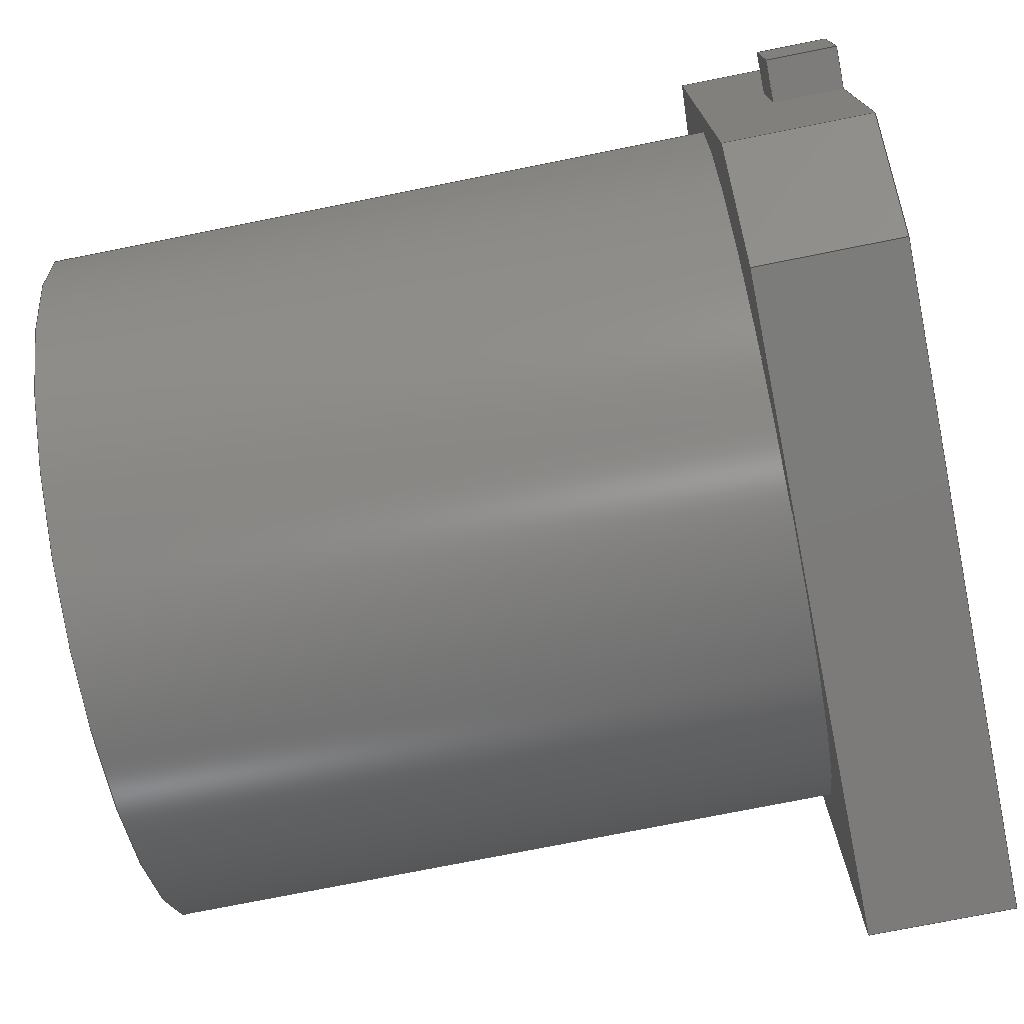
<metadata>
{"format":"step","ext":"step","renderer":"f3d","projection":"perspective","resolution":1024,"background":"white","views":[{"elev":-75.1,"azim":101.3,"up":"+Y"}]}
</metadata>
<code>
ISO-10303-21;
DATA;
#1=APPLICATION_PROTOCOL_DEFINITION('international standard',  'automotive_design',2000,#2);
#2=APPLICATION_CONTEXT(  'core data for automotive mechanical design processes');
#3=SHAPE_DEFINITION_REPRESENTATION(#4,#10);
#4=PRODUCT_DEFINITION_SHAPE('','',#5);
#5=PRODUCT_DEFINITION('design','',#6,#9);
#6=PRODUCT_DEFINITION_FORMATION('','',#7);
#7=PRODUCT('Pad004','Pad004','',(#8));
#8=PRODUCT_CONTEXT('',#2,'mechanical');
#9=PRODUCT_DEFINITION_CONTEXT('part definition',#2,'design');
#10=ADVANCED_BREP_SHAPE_REPRESENTATION('',(#11,#15),#426);
#11=AXIS2_PLACEMENT_3D('',#12,#13,#14);
#12=CARTESIAN_POINT('',(0,0,0));
#13=DIRECTION('',(0,0,1));
#14=DIRECTION('',(1,0,-0));
#15=MANIFOLD_SOLID_BREP('',#16);
#16=CLOSED_SHELL('',(#17,#46,#68,#109,#148,#179,#204,#223,#237,#251,    #263,#275,#284,#300,#317,#331,#343,#352,#360,#368,#387,#407,#417));
#17=ADVANCED_FACE('',(#18),#43,.T.);
#18=FACE_BOUND('',#19,.T.);
#19=EDGE_LOOP('',(#20,#28,#35,#40));
#20=ORIENTED_EDGE('',*,*,#21,.T.);
#21=EDGE_CURVE('',#22,#24,#26,.T.);
#22=VERTEX_POINT('',#23);
#23=CARTESIAN_POINT('',(1.946,2.65,0));
#24=VERTEX_POINT('',#25);
#25=CARTESIAN_POINT('',(1.946,2.65,1));
#26=LINE('',#23,#27);
#27=VECTOR('',#13,1);
#28=ORIENTED_EDGE('',*,*,#29,.T.);
#29=EDGE_CURVE('',#24,#30,#32,.T.);
#30=VERTEX_POINT('',#31);
#31=CARTESIAN_POINT('',(2.65,1.946,1));
#32=LINE('',#25,#33);
#33=VECTOR('',#34,1);
#34=DIRECTION('',(0.7071,-0.7071,0));
#35=ORIENTED_EDGE('',*,*,#36,.F.);
#36=EDGE_CURVE('',#37,#30,#39,.T.);
#37=VERTEX_POINT('',#38);
#38=CARTESIAN_POINT('',(2.65,1.946,0));
#39=LINE('',#38,#27);
#40=ORIENTED_EDGE('',*,*,#41,.F.);
#41=EDGE_CURVE('',#22,#37,#42,.T.);
#42=LINE('',#23,#33);
#43=PLANE('',#44);
#44=AXIS2_PLACEMENT_3D('',#23,#45,#34);
#45=DIRECTION('',(0.7071,0.7071,0));
#46=ADVANCED_FACE('',(#47),#65,.T.);
#47=FACE_BOUND('',#48,.T.);
#48=EDGE_LOOP('',(#49,#56,#61,#62));
#49=ORIENTED_EDGE('',*,*,#50,.T.);
#50=EDGE_CURVE('',#51,#53,#55,.T.);
#51=VERTEX_POINT('',#52);
#52=CARTESIAN_POINT('',(-2.65,2.65,0));
#53=VERTEX_POINT('',#54);
#54=CARTESIAN_POINT('',(-2.65,2.65,1));
#55=LINE('',#52,#27);
#56=ORIENTED_EDGE('',*,*,#57,.T.);
#57=EDGE_CURVE('',#53,#24,#58,.T.);
#58=LINE('',#54,#59);
#59=VECTOR('',#60,1);
#60=DIRECTION('',(1,0,0));
#61=ORIENTED_EDGE('',*,*,#21,.F.);
#62=ORIENTED_EDGE('',*,*,#63,.F.);
#63=EDGE_CURVE('',#51,#22,#64,.T.);
#64=LINE('',#52,#59);
#65=PLANE('',#66);
#66=AXIS2_PLACEMENT_3D('',#52,#67,#60);
#67=DIRECTION('',(0,1,0));
#68=ADVANCED_FACE('',(#69),#107,.T.);
#69=FACE_BOUND('',#70,.T.);
#70=EDGE_LOOP('',(#71,#78,#79,#84,#89,#93,#98,#104));
#71=ORIENTED_EDGE('',*,*,#72,.F.);
#72=EDGE_CURVE('',#37,#73,#75,.T.);
#73=VERTEX_POINT('',#74);
#74=CARTESIAN_POINT('',(2.65,0.325,0));
#75=LINE('',#38,#76);
#76=VECTOR('',#77,1);
#77=DIRECTION('',(0,-1,0));
#78=ORIENTED_EDGE('',*,*,#36,.T.);
#79=ORIENTED_EDGE('',*,*,#80,.T.);
#80=EDGE_CURVE('',#30,#81,#83,.T.);
#81=VERTEX_POINT('',#82);
#82=CARTESIAN_POINT('',(2.65,-1.946,1));
#83=LINE('',#31,#76);
#84=ORIENTED_EDGE('',*,*,#85,.F.);
#85=EDGE_CURVE('',#86,#81,#88,.T.);
#86=VERTEX_POINT('',#87);
#87=CARTESIAN_POINT('',(2.65,-1.946,0));
#88=LINE('',#87,#27);
#89=ORIENTED_EDGE('',*,*,#90,.F.);
#90=EDGE_CURVE('',#91,#86,#75,.T.);
#91=VERTEX_POINT('',#92);
#92=CARTESIAN_POINT('',(2.65,-0.325,0));
#93=ORIENTED_EDGE('',*,*,#94,.T.);
#94=EDGE_CURVE('',#91,#95,#97,.T.);
#95=VERTEX_POINT('',#96);
#96=CARTESIAN_POINT('',(2.65,-0.325,0.5));
#97=LINE('',#92,#27);
#98=ORIENTED_EDGE('',*,*,#99,.T.);
#99=EDGE_CURVE('',#95,#100,#102,.T.);
#100=VERTEX_POINT('',#101);
#101=CARTESIAN_POINT('',(2.65,0.325,0.5));
#102=LINE('',#96,#103);
#103=VECTOR('',#67,1);
#104=ORIENTED_EDGE('',*,*,#105,.F.);
#105=EDGE_CURVE('',#73,#100,#106,.T.);
#106=LINE('',#74,#27);
#107=PLANE('',#108);
#108=AXIS2_PLACEMENT_3D('',#38,#60,#77);
#109=ADVANCED_FACE('',(#110),#145,.F.);
#110=FACE_BOUND('',#111,.T.);
#111=EDGE_LOOP('',(#112,#113,#114,#117,#118,#125,#132,#137,#142,#144)  );
#112=ORIENTED_EDGE('',*,*,#41,.T.);
#113=ORIENTED_EDGE('',*,*,#72,.T.);
#114=ORIENTED_EDGE('',*,*,#115,.F.);
#115=EDGE_CURVE('',#91,#73,#116,.T.);
#116=LINE('',#92,#103);
#117=ORIENTED_EDGE('',*,*,#90,.T.);
#118=ORIENTED_EDGE('',*,*,#119,.T.);
#119=EDGE_CURVE('',#86,#120,#122,.T.);
#120=VERTEX_POINT('',#121);
#121=CARTESIAN_POINT('',(1.946,-2.65,0));
#122=LINE('',#87,#123);
#123=VECTOR('',#124,1);
#124=DIRECTION('',(-0.7071,-0.7071,0));
#125=ORIENTED_EDGE('',*,*,#126,.T.);
#126=EDGE_CURVE('',#120,#127,#129,.T.);
#127=VERTEX_POINT('',#128);
#128=CARTESIAN_POINT('',(-2.65,-2.65,0));
#129=LINE('',#121,#130);
#130=VECTOR('',#131,1);
#131=DIRECTION('',(-1,0,0));
#132=ORIENTED_EDGE('',*,*,#133,.T.);
#133=EDGE_CURVE('',#127,#134,#136,.T.);
#134=VERTEX_POINT('',#135);
#135=CARTESIAN_POINT('',(-2.65,-0.325,0));
#136=LINE('',#128,#103);
#137=ORIENTED_EDGE('',*,*,#138,.T.);
#138=EDGE_CURVE('',#134,#139,#141,.T.);
#139=VERTEX_POINT('',#140);
#140=CARTESIAN_POINT('',(-2.65,0.325,0));
#141=LINE('',#135,#103);
#142=ORIENTED_EDGE('',*,*,#143,.T.);
#143=EDGE_CURVE('',#139,#51,#136,.T.);
#144=ORIENTED_EDGE('',*,*,#63,.T.);
#145=PLANE('',#146);
#146=AXIS2_PLACEMENT_3D('',#147,#13,#60);
#147=CARTESIAN_POINT('',(-0.1173,-8.718e-17,0));
#148=ADVANCED_FACE('',(#149,#167),#176,.T.);
#149=FACE_BOUND('',#150,.T.);
#150=EDGE_LOOP('',(#151,#152,#153,#158,#163,#166));
#151=ORIENTED_EDGE('',*,*,#29,.F.);
#152=ORIENTED_EDGE('',*,*,#57,.F.);
#153=ORIENTED_EDGE('',*,*,#154,.F.);
#154=EDGE_CURVE('',#155,#53,#157,.T.);
#155=VERTEX_POINT('',#156);
#156=CARTESIAN_POINT('',(-2.65,-2.65,1));
#157=LINE('',#156,#103);
#158=ORIENTED_EDGE('',*,*,#159,.F.);
#159=EDGE_CURVE('',#160,#155,#162,.T.);
#160=VERTEX_POINT('',#161);
#161=CARTESIAN_POINT('',(1.946,-2.65,1));
#162=LINE('',#161,#130);
#163=ORIENTED_EDGE('',*,*,#164,.F.);
#164=EDGE_CURVE('',#81,#160,#165,.T.);
#165=LINE('',#82,#123);
#166=ORIENTED_EDGE('',*,*,#80,.F.);
#167=FACE_BOUND('',#168,.T.);
#168=EDGE_LOOP('',(#169));
#169=ORIENTED_EDGE('',*,*,#170,.F.);
#170=EDGE_CURVE('',#171,#171,#173,.T.);
#171=VERTEX_POINT('',#172);
#172=CARTESIAN_POINT('',(2.5,0,1));
#173=CIRCLE('',#174,2.5);
#174=AXIS2_PLACEMENT_3D('',#175,#13,#60);
#175=CARTESIAN_POINT('',(0,0,1));
#176=PLANE('',#177);
#177=AXIS2_PLACEMENT_3D('',#178,#13,#60);
#178=CARTESIAN_POINT('',(-0.1173,-8.718e-17,1));
#179=ADVANCED_FACE('',(#180),#202,.T.);
#180=FACE_BOUND('',#181,.T.);
#181=EDGE_LOOP('',(#182,#183,#186,#187,#188,#189,#194,#199));
#182=ORIENTED_EDGE('',*,*,#133,.F.);
#183=ORIENTED_EDGE('',*,*,#184,.T.);
#184=EDGE_CURVE('',#127,#155,#185,.T.);
#185=LINE('',#128,#27);
#186=ORIENTED_EDGE('',*,*,#154,.T.);
#187=ORIENTED_EDGE('',*,*,#50,.F.);
#188=ORIENTED_EDGE('',*,*,#143,.F.);
#189=ORIENTED_EDGE('',*,*,#190,.T.);
#190=EDGE_CURVE('',#139,#191,#193,.T.);
#191=VERTEX_POINT('',#192);
#192=CARTESIAN_POINT('',(-2.65,0.325,0.5));
#193=LINE('',#140,#27);
#194=ORIENTED_EDGE('',*,*,#195,.F.);
#195=EDGE_CURVE('',#196,#191,#198,.T.);
#196=VERTEX_POINT('',#197);
#197=CARTESIAN_POINT('',(-2.65,-0.325,0.5));
#198=LINE('',#197,#103);
#199=ORIENTED_EDGE('',*,*,#200,.F.);
#200=EDGE_CURVE('',#134,#196,#201,.T.);
#201=LINE('',#135,#27);
#202=PLANE('',#203);
#203=AXIS2_PLACEMENT_3D('',#128,#131,#67);
#204=ADVANCED_FACE('',(#205),#221,.T.);
#205=FACE_BOUND('',#206,.T.);
#206=EDGE_LOOP('',(#207,#208,#213,#218));
#207=ORIENTED_EDGE('',*,*,#105,.T.);
#208=ORIENTED_EDGE('',*,*,#209,.T.);
#209=EDGE_CURVE('',#100,#210,#212,.T.);
#210=VERTEX_POINT('',#211);
#211=CARTESIAN_POINT('',(2.95,0.325,0.5));
#212=LINE('',#101,#59);
#213=ORIENTED_EDGE('',*,*,#214,.F.);
#214=EDGE_CURVE('',#215,#210,#217,.T.);
#215=VERTEX_POINT('',#216);
#216=CARTESIAN_POINT('',(2.95,0.325,0));
#217=LINE('',#216,#27);
#218=ORIENTED_EDGE('',*,*,#219,.F.);
#219=EDGE_CURVE('',#73,#215,#220,.T.);
#220=LINE('',#74,#59);
#221=PLANE('',#222);
#222=AXIS2_PLACEMENT_3D('',#74,#67,#60);
#223=ADVANCED_FACE('',(#224),#234,.T.);
#224=FACE_BOUND('',#225,.F.);
#225=EDGE_LOOP('',(#208,#226,#231,#98));
#226=ORIENTED_EDGE('',*,*,#227,.T.);
#227=EDGE_CURVE('',#210,#228,#230,.T.);
#228=VERTEX_POINT('',#229);
#229=CARTESIAN_POINT('',(2.95,-0.325,0.5));
#230=LINE('',#211,#76);
#231=ORIENTED_EDGE('',*,*,#232,.T.);
#232=EDGE_CURVE('',#228,#95,#233,.T.);
#233=LINE('',#229,#130);
#234=PLANE('',#235);
#235=AXIS2_PLACEMENT_3D('',#236,#13,#60);
#236=CARTESIAN_POINT('',(5.843e-17,3.652e-18,0.5));
#237=ADVANCED_FACE('',(#238),#249,.T.);
#238=FACE_BOUND('',#239,.T.);
#239=EDGE_LOOP('',(#240,#231,#245,#246));
#240=ORIENTED_EDGE('',*,*,#241,.T.);
#241=EDGE_CURVE('',#242,#228,#244,.T.);
#242=VERTEX_POINT('',#243);
#243=CARTESIAN_POINT('',(2.95,-0.325,0));
#244=LINE('',#243,#27);
#245=ORIENTED_EDGE('',*,*,#94,.F.);
#246=ORIENTED_EDGE('',*,*,#247,.F.);
#247=EDGE_CURVE('',#242,#91,#248,.T.);
#248=LINE('',#243,#130);
#249=PLANE('',#250);
#250=AXIS2_PLACEMENT_3D('',#243,#77,#131);
#251=ADVANCED_FACE('',(#252),#260,.T.);
#252=FACE_BOUND('',#253,.T.);
#253=EDGE_LOOP('',(#254,#255,#256,#259));
#254=ORIENTED_EDGE('',*,*,#85,.T.);
#255=ORIENTED_EDGE('',*,*,#164,.T.);
#256=ORIENTED_EDGE('',*,*,#257,.F.);
#257=EDGE_CURVE('',#120,#160,#258,.T.);
#258=LINE('',#121,#27);
#259=ORIENTED_EDGE('',*,*,#119,.F.);
#260=PLANE('',#261);
#261=AXIS2_PLACEMENT_3D('',#87,#262,#124);
#262=DIRECTION('',(0.7071,-0.7071,0));
#263=ADVANCED_FACE('',(#264),#272,.F.);
#264=FACE_BOUND('',#265,.T.);
#265=EDGE_LOOP('',(#266,#267,#270,#271));
#266=ORIENTED_EDGE('',*,*,#219,.T.);
#267=ORIENTED_EDGE('',*,*,#268,.T.);
#268=EDGE_CURVE('',#215,#242,#269,.T.);
#269=LINE('',#216,#76);
#270=ORIENTED_EDGE('',*,*,#247,.T.);
#271=ORIENTED_EDGE('',*,*,#115,.T.);
#272=PLANE('',#273);
#273=AXIS2_PLACEMENT_3D('',#274,#13,#60);
#274=CARTESIAN_POINT('',(5.843e-17,3.652e-18,0));
#275=ADVANCED_FACE('',(#276),#282,.T.);
#276=FACE_BOUND('',#277,.T.);
#277=EDGE_LOOP('',(#278,#279,#280,#281));
#278=ORIENTED_EDGE('',*,*,#257,.T.);
#279=ORIENTED_EDGE('',*,*,#159,.T.);
#280=ORIENTED_EDGE('',*,*,#184,.F.);
#281=ORIENTED_EDGE('',*,*,#126,.F.);
#282=PLANE('',#283);
#283=AXIS2_PLACEMENT_3D('',#121,#77,#131);
#284=ADVANCED_FACE('',(#285),#272,.F.);
#285=FACE_BOUND('',#286,.F.);
#286=EDGE_LOOP('',(#287,#292,#297,#137));
#287=ORIENTED_EDGE('',*,*,#288,.T.);
#288=EDGE_CURVE('',#139,#289,#291,.T.);
#289=VERTEX_POINT('',#290);
#290=CARTESIAN_POINT('',(-2.95,0.325,0));
#291=LINE('',#140,#130);
#292=ORIENTED_EDGE('',*,*,#293,.T.);
#293=EDGE_CURVE('',#289,#294,#296,.T.);
#294=VERTEX_POINT('',#295);
#295=CARTESIAN_POINT('',(-2.95,-0.325,0));
#296=LINE('',#290,#76);
#297=ORIENTED_EDGE('',*,*,#298,.T.);
#298=EDGE_CURVE('',#294,#134,#299,.T.);
#299=LINE('',#295,#59);
#300=ADVANCED_FACE('',(#301),#314,.T.);
#301=FACE_BOUND('',#302,.F.);
#302=EDGE_LOOP('',(#303,#308,#313,#169));
#303=ORIENTED_EDGE('',*,*,#304,.T.);
#304=EDGE_CURVE('',#171,#305,#307,.T.);
#305=VERTEX_POINT('',#306);
#306=CARTESIAN_POINT('',(2.5,0,5.8));
#307=LINE('',#172,#27);
#308=ORIENTED_EDGE('',*,*,#309,.T.);
#309=EDGE_CURVE('',#305,#305,#310,.T.);
#310=CIRCLE('',#311,2.5);
#311=AXIS2_PLACEMENT_3D('',#312,#13,#60);
#312=CARTESIAN_POINT('',(0,0,5.8));
#313=ORIENTED_EDGE('',*,*,#304,.F.);
#314=CYLINDRICAL_SURFACE('',#315,2.5);
#315=AXIS2_PLACEMENT_3D('',#175,#316,#60);
#316=DIRECTION('',(-0,-0,-1));
#317=ADVANCED_FACE('',(#318),#329,.F.);
#318=FACE_BOUND('',#319,.F.);
#319=EDGE_LOOP('',(#320,#325,#199,#328));
#320=ORIENTED_EDGE('',*,*,#321,.T.);
#321=EDGE_CURVE('',#294,#322,#324,.T.);
#322=VERTEX_POINT('',#323);
#323=CARTESIAN_POINT('',(-2.95,-0.325,0.5));
#324=LINE('',#295,#27);
#325=ORIENTED_EDGE('',*,*,#326,.T.);
#326=EDGE_CURVE('',#322,#196,#327,.T.);
#327=LINE('',#323,#59);
#328=ORIENTED_EDGE('',*,*,#298,.F.);
#329=PLANE('',#330);
#330=AXIS2_PLACEMENT_3D('',#295,#67,#60);
#331=ADVANCED_FACE('',(#332),#234,.T.);
#332=FACE_BOUND('',#333,.T.);
#333=EDGE_LOOP('',(#334,#339,#325,#342));
#334=ORIENTED_EDGE('',*,*,#335,.T.);
#335=EDGE_CURVE('',#191,#336,#338,.T.);
#336=VERTEX_POINT('',#337);
#337=CARTESIAN_POINT('',(-2.95,0.325,0.5));
#338=LINE('',#192,#130);
#339=ORIENTED_EDGE('',*,*,#340,.T.);
#340=EDGE_CURVE('',#336,#322,#341,.T.);
#341=LINE('',#337,#76);
#342=ORIENTED_EDGE('',*,*,#195,.T.);
#343=ADVANCED_FACE('',(#344),#350,.F.);
#344=FACE_BOUND('',#345,.F.);
#345=EDGE_LOOP('',(#189,#334,#346,#349));
#346=ORIENTED_EDGE('',*,*,#347,.F.);
#347=EDGE_CURVE('',#289,#336,#348,.T.);
#348=LINE('',#290,#27);
#349=ORIENTED_EDGE('',*,*,#288,.F.);
#350=PLANE('',#351);
#351=AXIS2_PLACEMENT_3D('',#140,#77,#131);
#352=ADVANCED_FACE('',(#353),#358,.T.);
#353=FACE_BOUND('',#354,.T.);
#354=EDGE_LOOP('',(#355,#226,#356,#357));
#355=ORIENTED_EDGE('',*,*,#214,.T.);
#356=ORIENTED_EDGE('',*,*,#241,.F.);
#357=ORIENTED_EDGE('',*,*,#268,.F.);
#358=PLANE('',#359);
#359=AXIS2_PLACEMENT_3D('',#216,#60,#77);
#360=ADVANCED_FACE('',(#361),#366,.F.);
#361=FACE_BOUND('',#362,.F.);
#362=EDGE_LOOP('',(#363,#339,#364,#365));
#363=ORIENTED_EDGE('',*,*,#347,.T.);
#364=ORIENTED_EDGE('',*,*,#321,.F.);
#365=ORIENTED_EDGE('',*,*,#293,.F.);
#366=PLANE('',#367);
#367=AXIS2_PLACEMENT_3D('',#290,#60,#77);
#368=ADVANCED_FACE('',(#369,#371),#384,.T.);
#369=FACE_BOUND('',#370,.T.);
#370=EDGE_LOOP('',(#308));
#371=FACE_BOUND('',#372,.T.);
#372=EDGE_LOOP('',(#373,#380));
#373=ORIENTED_EDGE('',*,*,#374,.F.);
#374=EDGE_CURVE('',#375,#377,#379,.T.);
#375=VERTEX_POINT('',#376);
#376=CARTESIAN_POINT('',(6.889e-17,2.25,5.8));
#377=VERTEX_POINT('',#378);
#378=CARTESIAN_POINT('',(-2.067e-16,-2.25,5.8));
#379=CIRCLE('',#311,2.25);
#380=ORIENTED_EDGE('',*,*,#381,.T.);
#381=EDGE_CURVE('',#375,#377,#382,.T.);
#382=LINE('',#383,#76);
#383=CARTESIAN_POINT('',(0,2.25,5.8));
#384=PLANE('',#385);
#385=AXIS2_PLACEMENT_3D('',#386,#13,#60);
#386=CARTESIAN_POINT('',(-1.367e-16,3.469e-17,5.8));
#387=ADVANCED_FACE('',(#388),#405,.T.);
#388=FACE_BOUND('',#389,.F.);
#389=EDGE_LOOP('',(#390,#395,#402,#373));
#390=ORIENTED_EDGE('',*,*,#391,.T.);
#391=EDGE_CURVE('',#375,#392,#394,.T.);
#392=VERTEX_POINT('',#393);
#393=CARTESIAN_POINT('',(6.889e-17,2.25,5.81));
#394=LINE('',#376,#27);
#395=ORIENTED_EDGE('',*,*,#396,.T.);
#396=EDGE_CURVE('',#392,#397,#399,.T.);
#397=VERTEX_POINT('',#398);
#398=CARTESIAN_POINT('',(-2.067e-16,-2.25,5.81));
#399=CIRCLE('',#400,2.25);
#400=AXIS2_PLACEMENT_3D('',#401,#13,#60);
#401=CARTESIAN_POINT('',(0,0,5.81));
#402=ORIENTED_EDGE('',*,*,#403,.F.);
#403=EDGE_CURVE('',#377,#397,#404,.T.);
#404=LINE('',#378,#27);
#405=CYLINDRICAL_SURFACE('',#406,2.25);
#406=AXIS2_PLACEMENT_3D('',#312,#316,#60);
#407=ADVANCED_FACE('',(#408),#415,.T.);
#408=FACE_BOUND('',#409,.T.);
#409=EDGE_LOOP('',(#390,#410,#402,#414));
#410=ORIENTED_EDGE('',*,*,#411,.T.);
#411=EDGE_CURVE('',#392,#397,#412,.T.);
#412=LINE('',#413,#76);
#413=CARTESIAN_POINT('',(0,2.25,5.81));
#414=ORIENTED_EDGE('',*,*,#381,.F.);
#415=PLANE('',#416);
#416=AXIS2_PLACEMENT_3D('',#383,#14,#77);
#417=ADVANCED_FACE('',(#418),#421,.T.);
#418=FACE_BOUND('',#419,.T.);
#419=EDGE_LOOP('',(#395,#420));
#420=ORIENTED_EDGE('',*,*,#411,.F.);
#421=PLANE('',#422);
#422=AXIS2_PLACEMENT_3D('',#423,#424,#425);
#423=CARTESIAN_POINT('',(-0.7794,1.579e-16,5.81));
#424=DIRECTION('',(8.657e-32,-1.085e-48,1));
#425=DIRECTION('',(1,0,-8.657e-32));
#426=( GEOMETRIC_REPRESENTATION_CONTEXT(3) GLOBAL_UNCERTAINTY_ASSIGNED_CONTEXT((#430)) GLOBAL_UNIT_ASSIGNED_CONTEXT((#427,#428,#429)) REPRESENTATION_CONTEXT('Context #1',  '3D Context with UNIT and UNCERTAINTY') );
#427=( LENGTH_UNIT() NAMED_UNIT(*) SI_UNIT(.MILLI.,.METRE.) );
#428=( NAMED_UNIT(*) PLANE_ANGLE_UNIT() SI_UNIT($,.RADIAN.) );
#429=( NAMED_UNIT(*) SI_UNIT($,.STERADIAN.) SOLID_ANGLE_UNIT() );
#430=UNCERTAINTY_MEASURE_WITH_UNIT(LENGTH_MEASURE(1e-07),#427,  'distance_accuracy_value','confusion accuracy');
#431=PRODUCT_RELATED_PRODUCT_CATEGORY('part',$,(#7));
#432=MECHANICAL_DESIGN_GEOMETRIC_PRESENTATION_REPRESENTATION('',(#433,    #444,#452,#453,#454,#462,#463,#464,#465,#466,#467,#468,#469,#470,    #471,#472,#473,#474,#475,#476,#477,#478),#426);
#433=STYLED_ITEM('color',(#434),#15);
#434=PRESENTATION_STYLE_ASSIGNMENT((#435,#441));
#435=SURFACE_STYLE_USAGE(.BOTH.,#436);
#436=SURFACE_SIDE_STYLE('',(#437));
#437=SURFACE_STYLE_FILL_AREA(#438);
#438=FILL_AREA_STYLE('',(#439));
#439=FILL_AREA_STYLE_COLOUR('',#440);
#440=COLOUR_RGB('',0.8,0.8,0.8);
#441=CURVE_STYLE('',#442,POSITIVE_LENGTH_MEASURE(0.1),#443);
#442=DRAUGHTING_PRE_DEFINED_CURVE_FONT('continuous');
#443=COLOUR_RGB('',0.09804,0.09804,  0.09804);
#444=OVER_RIDING_STYLED_ITEM('overriding color',(#445),#17,#433);
#445=PRESENTATION_STYLE_ASSIGNMENT((#446));
#446=SURFACE_STYLE_USAGE(.BOTH.,#447);
#447=SURFACE_SIDE_STYLE('',(#448));
#448=SURFACE_STYLE_FILL_AREA(#449);
#449=FILL_AREA_STYLE('',(#450));
#450=FILL_AREA_STYLE_COLOUR('',#451);
#451=DRAUGHTING_PRE_DEFINED_COLOUR('black');
#452=OVER_RIDING_STYLED_ITEM('overriding color',(#445),#46,#433);
#453=OVER_RIDING_STYLED_ITEM('overriding color',(#445),#68,#433);
#454=OVER_RIDING_STYLED_ITEM('overriding color',(#455),#109,#433);
#455=PRESENTATION_STYLE_ASSIGNMENT((#456));
#456=SURFACE_STYLE_USAGE(.BOTH.,#457);
#457=SURFACE_SIDE_STYLE('',(#458));
#458=SURFACE_STYLE_FILL_AREA(#459);
#459=FILL_AREA_STYLE('',(#460));
#460=FILL_AREA_STYLE_COLOUR('',#461);
#461=DRAUGHTING_PRE_DEFINED_COLOUR('white');
#462=OVER_RIDING_STYLED_ITEM('overriding color',(#445),#148,#433);
#463=OVER_RIDING_STYLED_ITEM('overriding color',(#445),#179,#433);
#464=OVER_RIDING_STYLED_ITEM('overriding color',(#455),#204,#433);
#465=OVER_RIDING_STYLED_ITEM('overriding color',(#455),#223,#433);
#466=OVER_RIDING_STYLED_ITEM('overriding color',(#455),#237,#433);
#467=OVER_RIDING_STYLED_ITEM('overriding color',(#445),#251,#433);
#468=OVER_RIDING_STYLED_ITEM('overriding color',(#445),#263,#433);
#469=OVER_RIDING_STYLED_ITEM('overriding color',(#445),#275,#433);
#470=OVER_RIDING_STYLED_ITEM('overriding color',(#445),#284,#433);
#471=OVER_RIDING_STYLED_ITEM('overriding color',(#455),#300,#433);
#472=OVER_RIDING_STYLED_ITEM('overriding color',(#455),#317,#433);
#473=OVER_RIDING_STYLED_ITEM('overriding color',(#455),#331,#433);
#474=OVER_RIDING_STYLED_ITEM('overriding color',(#455),#343,#433);
#475=OVER_RIDING_STYLED_ITEM('overriding color',(#455),#352,#433);
#476=OVER_RIDING_STYLED_ITEM('overriding color',(#455),#360,#433);
#477=OVER_RIDING_STYLED_ITEM('overriding color',(#455),#368,#433);
#478=OVER_RIDING_STYLED_ITEM('overriding color',(#445),#417,#433);
ENDSEC;
END-ISO-10303-21;


</code>
